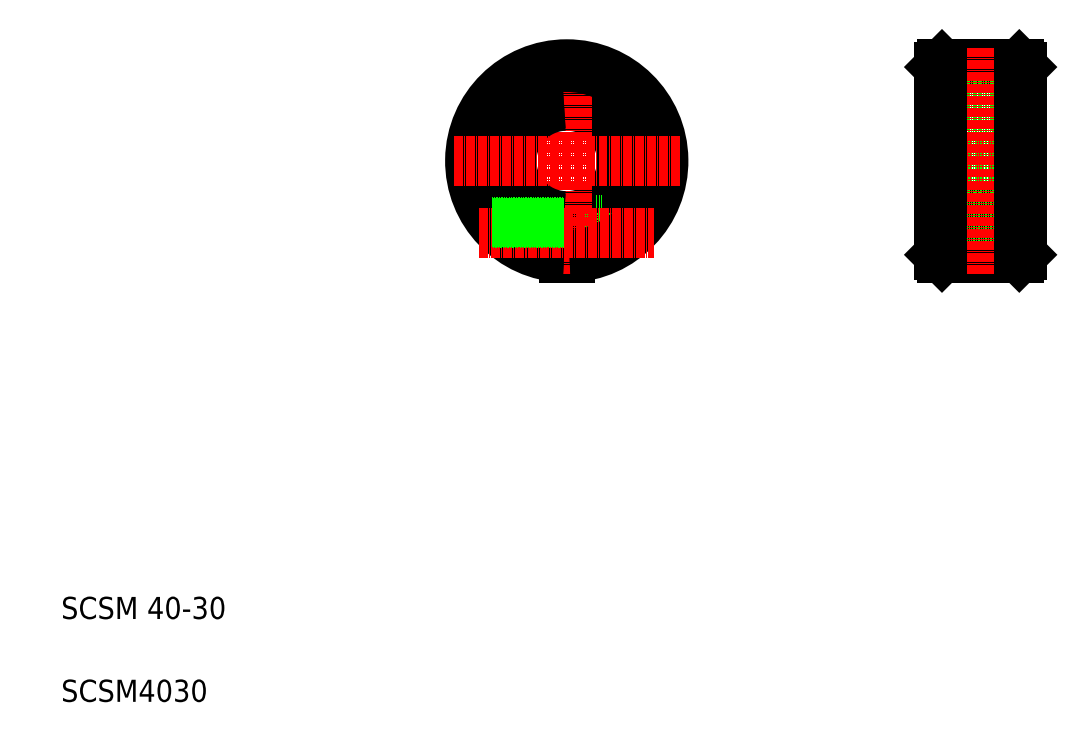
<metadata>
{"format":"dxf","ext":"dxf","renderer":"ezdxf+matplotlib","layout":"modelspace","background":"white","min_lineweight":24,"dpi":150}
</metadata>
<code>
0
SECTION
2
ENTITIES
0
LINE
8
0
10
367
20
250.9
30
0
11
368
21
249.9
31
0
0
LINE
8
0
10
338
20
249.9
30
0
11
339
21
250.9
31
0
0
LINE
8
0
10
339
20
250.9
30
0
11
367
21
250.9
31
0
0
LINE
8
0
10
368
20
236.9
30
0
11
367
21
235.9
31
0
0
LINE
8
0
10
367
20
180.9
30
0
11
368
21
181.9
31
0
0
LINE
8
0
10
367
20
195.9
30
0
11
368
21
194.9
31
0
0
LINE
8
0
10
338
20
236.9
30
0
11
339
21
235.9
31
0
0
LINE
8
0
10
350.4
20
183.4
30
0
11
355.6
21
183.4
31
0
0
CIRCLE
8
0
10
353
20
189.9
30
0
40
3.4
0
LINE
8
0
10
338
20
181.9
30
0
11
339
21
180.9
31
0
0
LINE
8
0
10
339
20
195.9
30
0
11
338
21
194.9
31
0
0
LINE
8
CENTER
10
342.5
20
189.9
30
0
11
363.5
21
189.9
31
0
0
CIRCLE
8
0
10
353
20
189.9
30
0
40
4.5
0
CIRCLE
8
0
10
353
20
189.9
30
0
40
4
0
ARC
8
0
10
353
20
189.9
30
0
40
7
50
291.9
51
248.1
0
LINE
8
0
10
339
20
180.9
30
0
11
367
21
180.9
31
0
0
LINE
8
0
10
339
20
195.9
30
0
11
367
21
195.9
31
0
0
LINE
8
CENTER
10
338
20
215.9
30
0
11
368
21
215.9
31
0
0
LINE
8
0
10
338
20
211.4
30
0
11
368
21
211.4
31
0
0
LINE
8
0
10
338
20
220.4
30
0
11
368
21
220.4
31
0
0
LINE
8
0
10
339
20
235.9
30
0
11
367
21
235.9
31
0
0
LINE
8
0
10
338
20
238.9
30
0
11
368
21
238.9
31
0
0
LINE
8
CENTER
10
353
20
256.9
30
0
11
353
21
174.9
31
0
0
LINE
8
0
10
368
20
249.9
30
0
11
368
21
181.9
31
0
0
LINE
8
0
10
367
20
250.9
30
0
11
367
21
180.9
31
0
0
LINE
8
0
10
338
20
249.9
30
0
11
338
21
181.9
31
0
0
LINE
8
0
10
339
20
250.9
30
0
11
339
21
180.9
31
0
0
LINE
8
0
10
216.1
20
196.9
30
0
11
232.5
21
196.9
31
0
0
LINE
8
CENTER
10
231.1
20
226.5
30
0
11
231.1
21
204
31
0
0
CIRCLE
8
0
10
231.1
20
215.9
30
0
40
4.5
0
LINE
8
0
10
204.1
20
238.9
30
0
11
204.1
21
235.9
31
0
0
LINE
8
0
10
202.1
20
238.9
30
0
11
202.1
21
235.9
31
0
0
LINE
8
0
10
202.1
20
238.9
30
0
11
204.1
21
238.9
31
0
0
ARC
8
0
10
203.1
20
215.9
30
0
40
21
50
272.7
51
87.27
0
ARC
8
0
10
203.1
20
215.9
30
0
40
20
50
272.9
51
87.13
0
LINE
8
0
10
189
20
193.9
30
0
11
189
21
193.9
31
0
0
LINE
8
0
10
184.1
20
186.5
30
0
11
202.1
21
186.5
31
0
0
LINE
8
0
10
185.1
20
185.9
30
0
11
202.1
21
185.9
31
0
0
LINE
8
0
10
204.1
20
194.4
30
0
11
216.1
21
194.4
31
0
0
LINE
8
0
10
204.1
20
185.4
30
0
11
216.1
21
185.4
31
0
0
LINE
8
0
10
204.1
20
195.9
30
0
11
204.1
21
180.9
31
0
0
LINE
8
0
10
202.1
20
195.9
30
0
11
202.1
21
180.9
31
0
0
LINE
8
0
10
216.1
20
196.9
30
0
11
216.1
21
183.4
31
0
0
LINE
8
CENTER
10
203.1
20
256.9
30
0
11
203.1
21
174.9
31
0
0
LINE
8
CENTER
10
175.1
20
226.5
30
0
11
175.1
21
204
31
0
0
CIRCLE
8
0
10
175.1
20
215.9
30
0
40
4.5
0
LINE
8
0
10
182.4
20
193.9
30
0
11
182.4
21
193.9
31
0
0
TEXT
8
0
10
20
20
50
30
0
40
8
1
SCSM 40-30
0
TEXT
8
0
10
20
20
20
30
0
40
8
1
SCSM4030
0
ARC
8
0
10
203.1
20
215.9
30
0
40
34
50
271.7
51
268.3
0
ARC
8
0
10
203.1
20
215.9
30
0
40
35
50
271.6
51
268.4
0
ARC
8
0
10
203.1
20
215.9
30
0
40
21
50
92.73
51
267.3
0
ARC
8
0
10
203.1
20
215.9
30
0
40
20
50
92.87
51
267.1
0
LINE
8
CENTER
10
171.4
20
189.9
30
0
11
234.8
21
189.9
31
0
0
LINE
8
0
10
176.4
20
193.3
30
0
11
202.1
21
193.3
31
0
0
LINE
8
0
10
175.9
20
193.9
30
0
11
202.1
21
193.9
31
0
0
LINE
8
CENTER
10
162.1
20
215.9
30
0
11
244.1
21
215.9
31
0
0
ENDSEC
0
EOF

</code>
